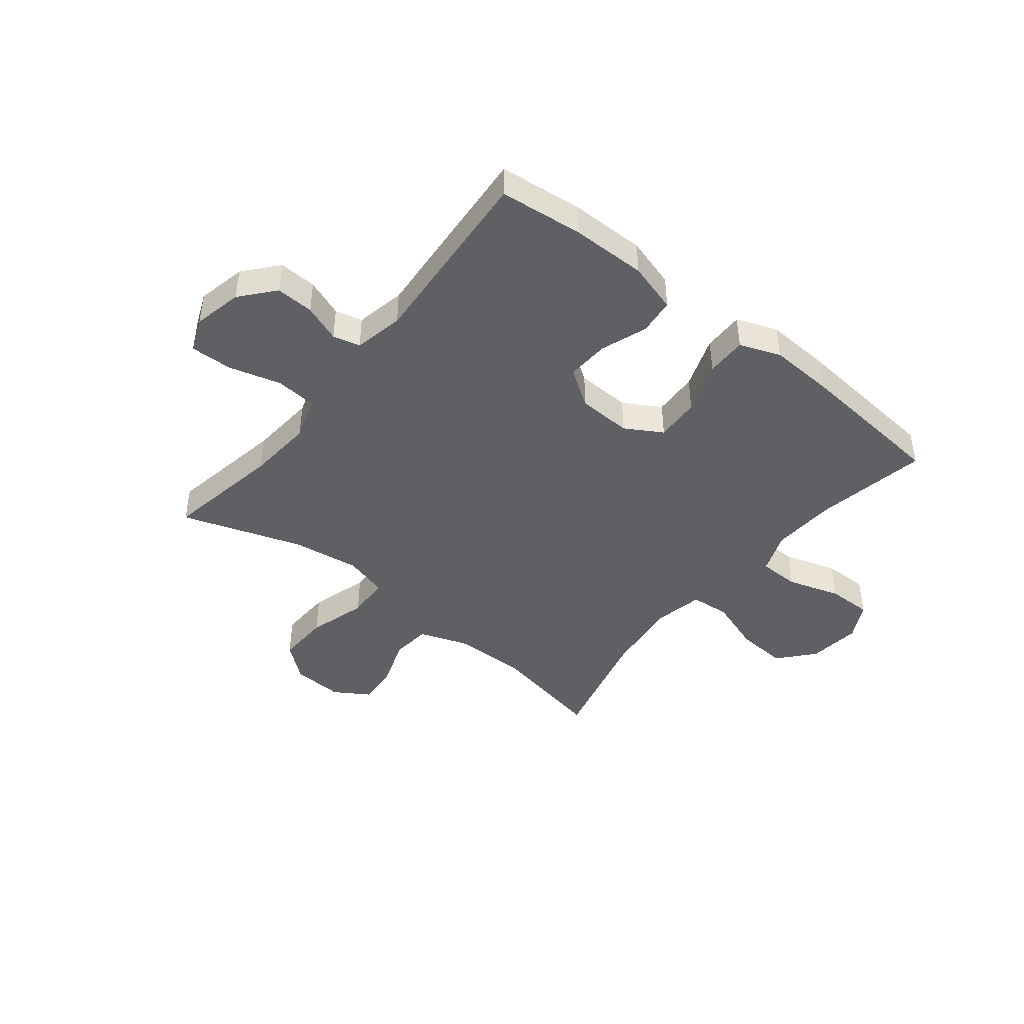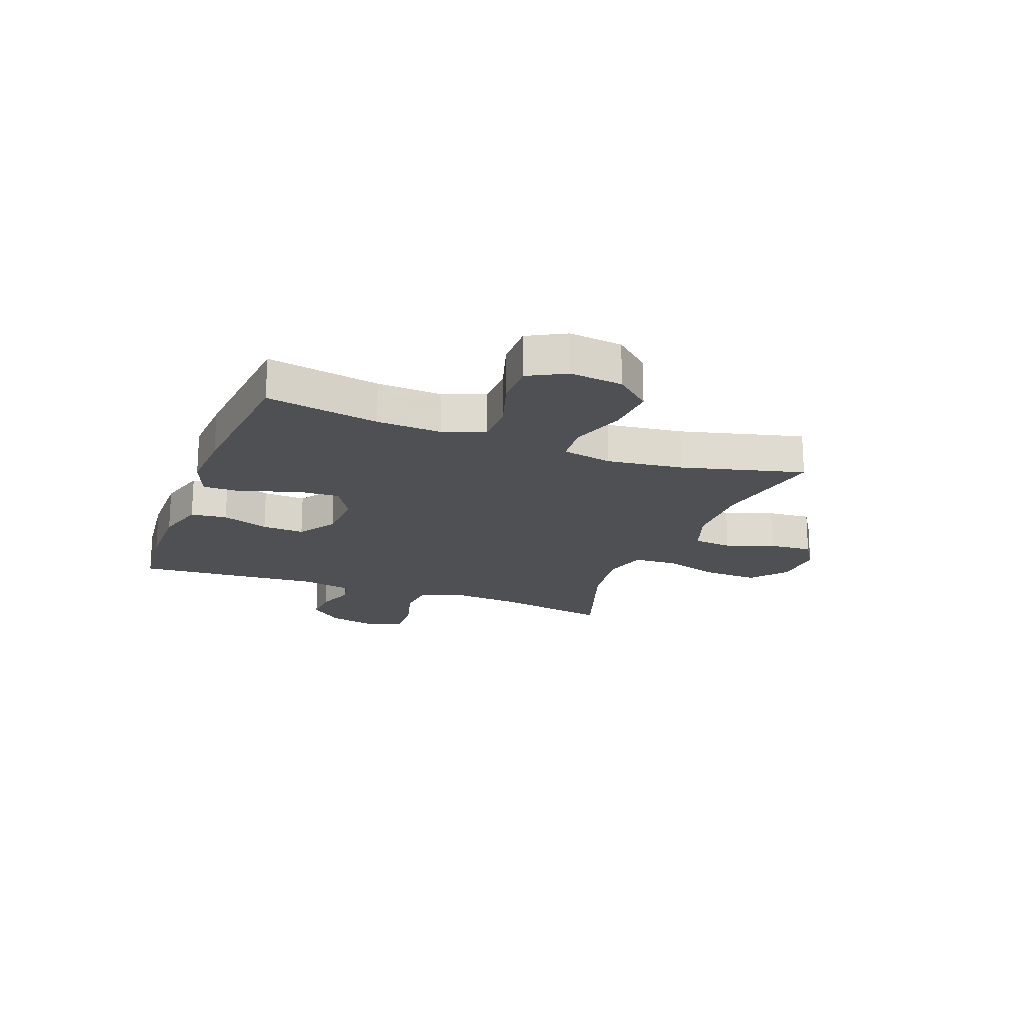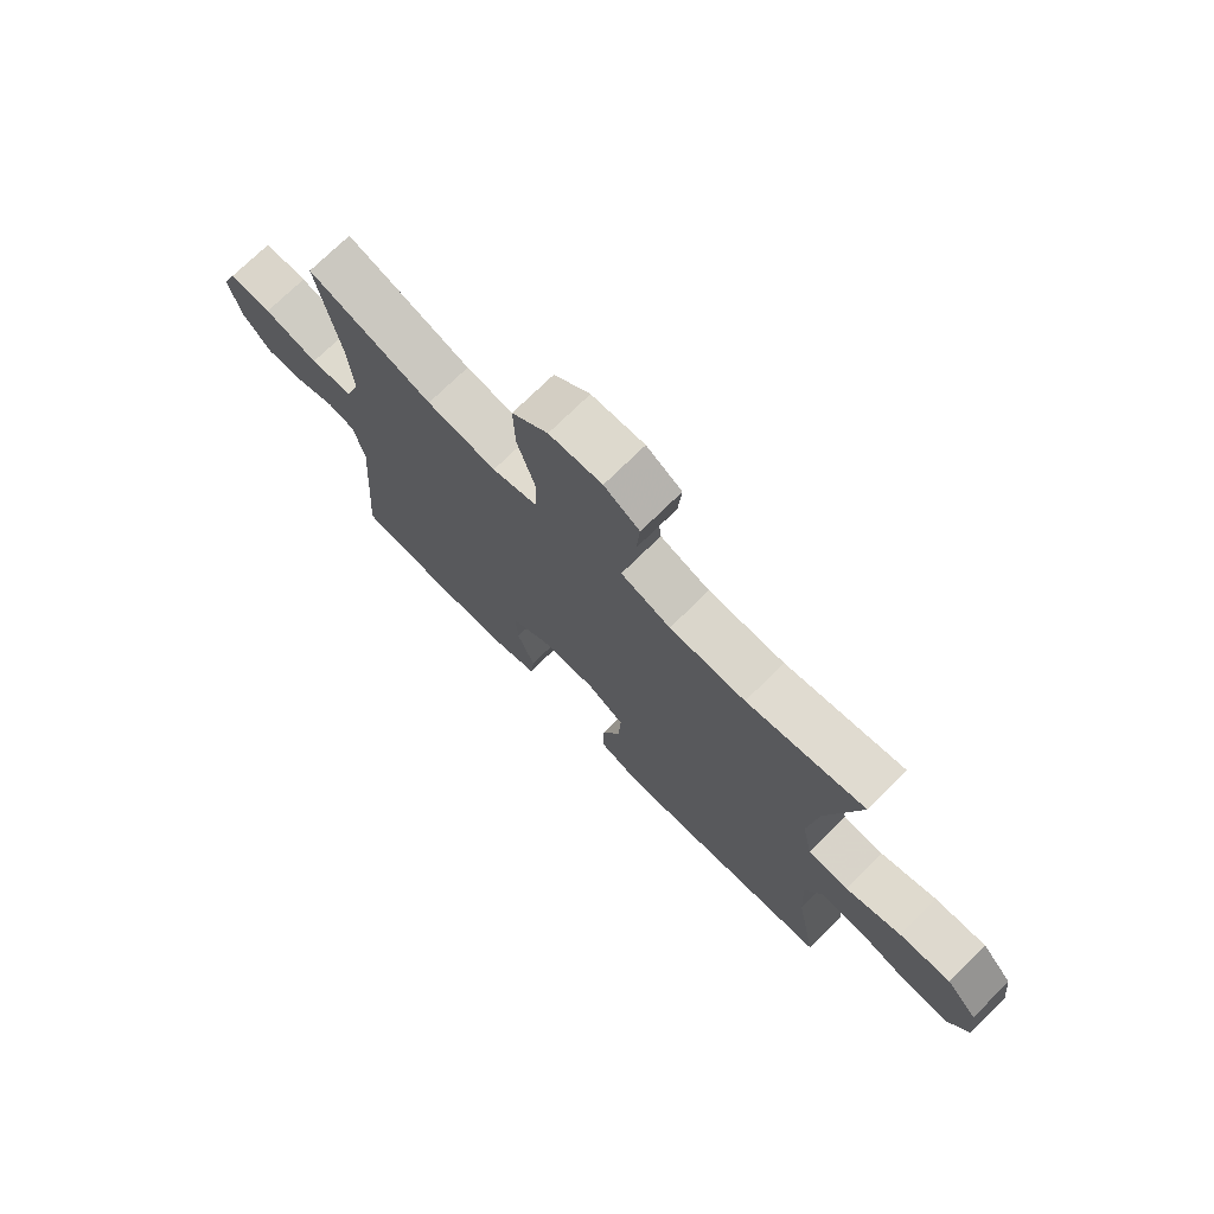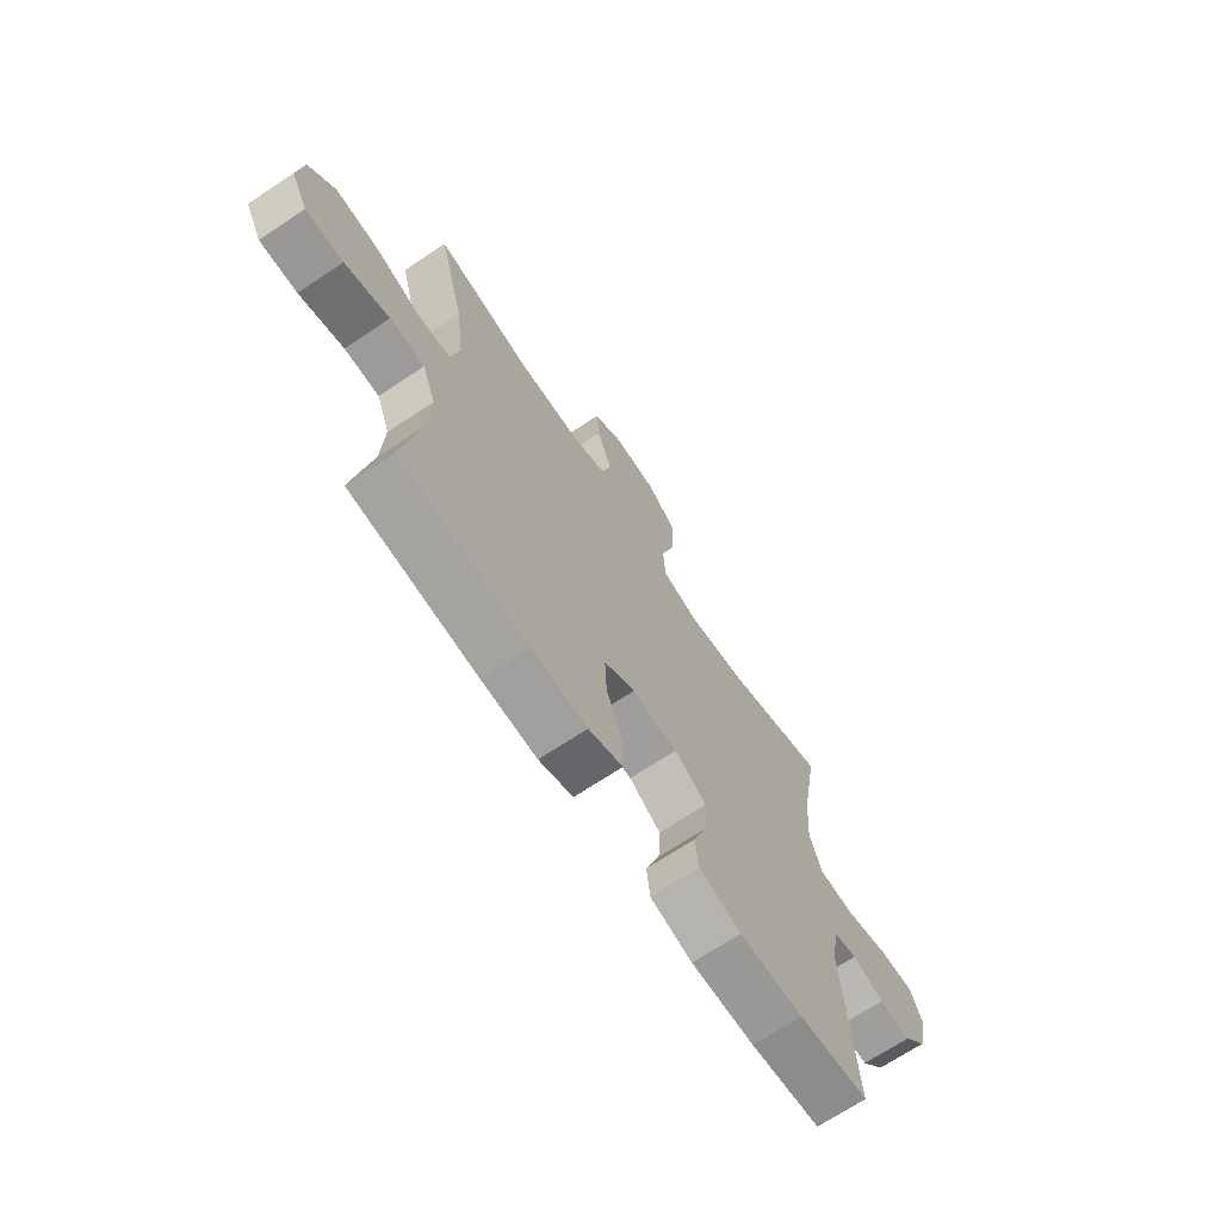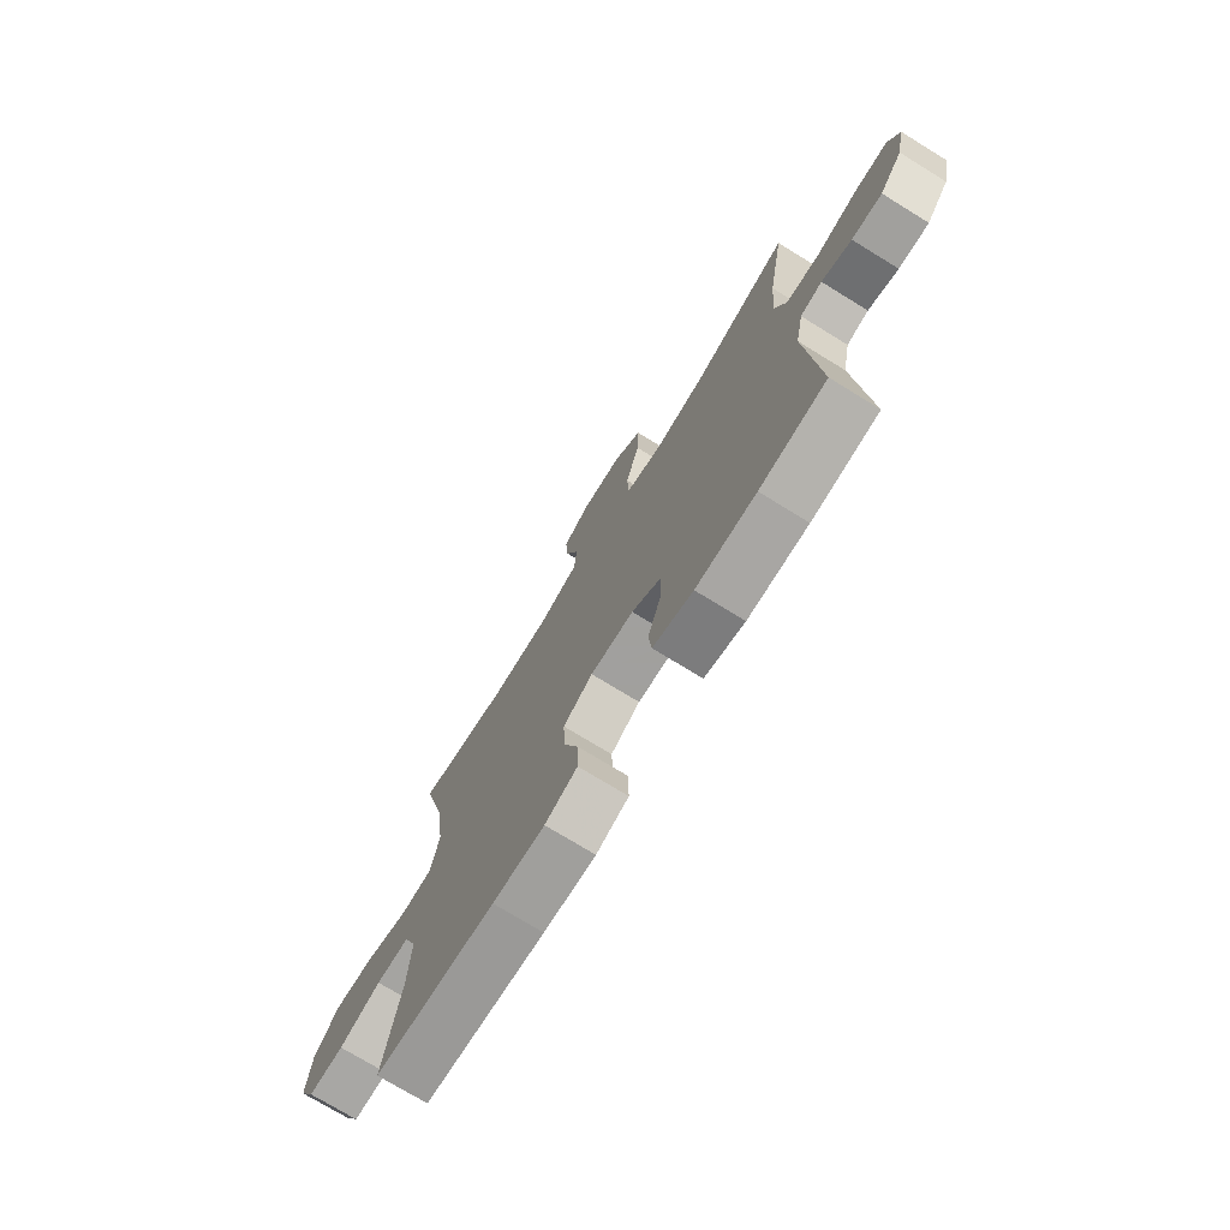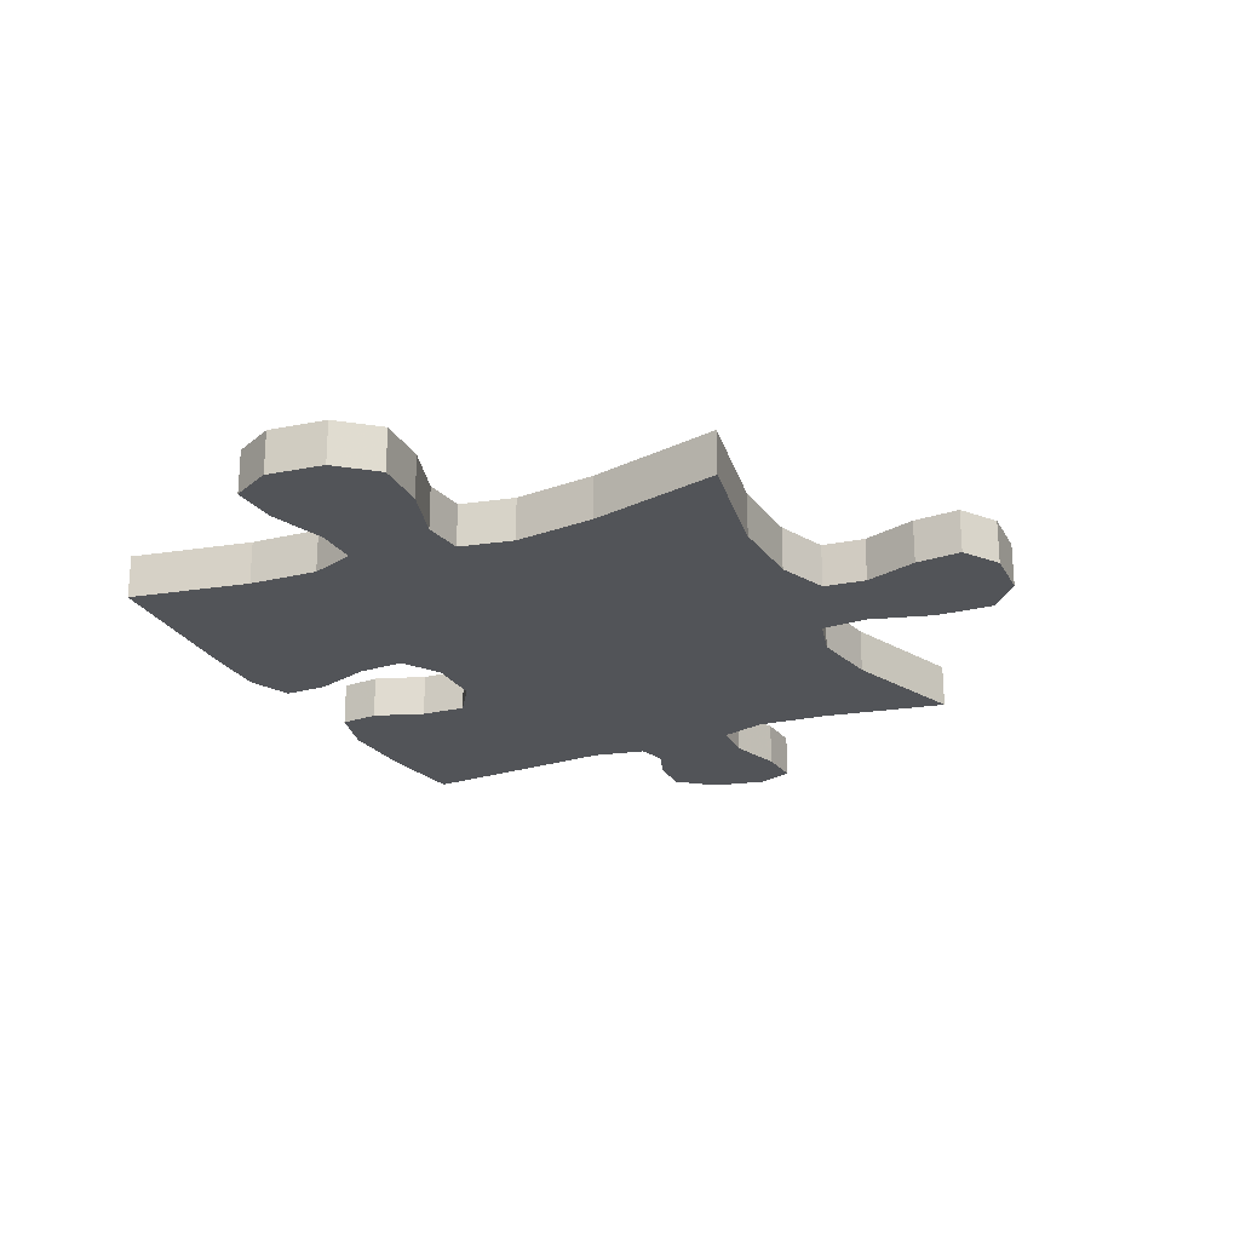
<metadata>
{"format":"obj","ext":"obj","renderer":"f3d","projection":"perspective","resolution":1024,"background":"white","views":[{"elev":-43.9,"azim":141.3,"up":"+Y"},{"elev":-19.1,"azim":-110.7,"up":"+Y"},{"elev":73.4,"azim":-134.6,"up":"+Z"},{"elev":-69.1,"azim":-56.3,"up":"+Z"},{"elev":-73.9,"azim":58.4,"up":"+Z"},{"elev":-22.8,"azim":-64.5,"up":"+Y"}]}
</metadata>
<code>
v 0.5 0.07 -0.5
v 0.351 0.07 -0.516
v 0.216 0.07 -0.517
v 0.126 0.07 -0.491
v 0.119 0.07 -0.426
v 0.149 0.07 -0.342
v 0.153 0.07 -0.266
v 0.086 0.07 -0.221
v -0.011 0.07 -0.217
v -0.077 0.07 -0.256
v -0.073 0.07 -0.336
v -0.039 0.07 -0.43
v -0.038 0.07 -0.503
v -0.111 0.07 -0.531
v -0.228 0.07 -0.525
v -0.5 0.07 -0.5
v -0.463 0.07 -0.298
v -0.457 0.07 -0.182
v -0.486 0.07 -0.107
v -0.56 0.07 -0.106
v -0.655 0.07 -0.136
v -0.735 0.07 -0.137
v -0.771 0.07 -0.07
v -0.76 0.07 0.025
v -0.705 0.07 0.088
v -0.614 0.07 0.082
v -0.516 0.07 0.049
v -0.445 0.07 0.055
v -0.427 0.07 0.145
v -0.444 0.07 0.281
v -0.5 0.07 0.5
v -0.293 0.07 0.46
v -0.16 0.07 0.462
v -0.073 0.07 0.493
v -0.066 0.07 0.563
v -0.097 0.07 0.651
v -0.103 0.07 0.727
v -0.041 0.07 0.766
v 0.051 0.07 0.761
v 0.114 0.07 0.709
v 0.111 0.07 0.614
v 0.08 0.07 0.509
v 0.084 0.07 0.432
v 0.162 0.07 0.41
v 0.283 0.07 0.427
v 0.5 0.07 0.5
v 0.463 0.07 0.29
v 0.454 0.07 0.172
v 0.479 0.07 0.095
v 0.553 0.07 0.089
v 0.647 0.07 0.115
v 0.722 0.07 0.117
v 0.747 0.07 0.056
v 0.728 0.07 -0.032
v 0.677 0.07 -0.092
v 0.609 0.07 -0.089
v 0.542 0.07 -0.064
v 0.493 0.07 -0.076
v 0.475 0.07 -0.165
v 0.5 0 -0.5
v 0.351 0 -0.516
v 0.216 0 -0.517
v 0.126 0 -0.491
v 0.119 0 -0.426
v 0.149 0 -0.342
v 0.153 0 -0.266
v 0.086 0 -0.221
v -0.011 0 -0.217
v -0.077 0 -0.256
v -0.073 0 -0.336
v -0.039 0 -0.43
v -0.038 0 -0.503
v -0.111 0 -0.531
v -0.228 0 -0.525
v -0.5 0 -0.5
v -0.463 0 -0.298
v -0.457 0 -0.182
v -0.486 0 -0.107
v -0.56 0 -0.106
v -0.655 0 -0.136
v -0.735 0 -0.137
v -0.771 0 -0.07
v -0.76 0 0.025
v -0.705 0 0.088
v -0.614 0 0.082
v -0.516 0 0.049
v -0.445 0 0.055
v -0.427 0 0.145
v -0.444 0 0.281
v -0.5 0 0.5
v -0.293 0 0.46
v -0.16 0 0.462
v -0.073 0 0.493
v -0.066 0 0.563
v -0.097 0 0.651
v -0.103 0 0.727
v -0.041 0 0.766
v 0.051 0 0.761
v 0.114 0 0.709
v 0.111 0 0.614
v 0.08 0 0.509
v 0.084 0 0.432
v 0.162 0 0.41
v 0.283 0 0.427
v 0.5 0 0.5
v 0.463 0 0.29
v 0.454 0 0.172
v 0.479 0 0.095
v 0.553 0 0.089
v 0.647 0 0.115
v 0.722 0 0.117
v 0.747 0 0.056
v 0.728 0 -0.032
v 0.677 0 -0.092
v 0.609 0 -0.089
v 0.542 0 -0.064
v 0.493 0 -0.076
v 0.475 0 -0.165
f 54 55 56 57
f 52 53 54 57
f 50 51 52 57
f 49 50 57 58
f 48 49 58 59
f 45 46 47
f 44 45 47 48
f 43 44 48 59
f 39 40 41 42
f 39 42 43
f 38 39 43
f 35 36 37 38
f 34 35 38 43
f 33 34 43 59
f 30 31 32
f 29 30 32 33
f 28 29 33 59
f 24 25 26 27
f 20 21 22 23
f 19 20 23 24
f 14 15 16 17
f 14 17 18
f 11 12 13 14
f 10 11 14 18
f 9 10 18 19
f 3 4 5 6
f 3 6 7
f 2 3 7
f 1 2 7
f 59 1 7
f 8 9 19 24
f 8 24 27 28
f 59 7 8
f 8 28 59
f 116 115 114 113
f 116 113 112 111
f 116 111 110 109
f 117 116 109 108
f 118 117 108 107
f 106 105 104
f 107 106 104 103
f 118 107 103 102
f 101 100 99 98
f 102 101 98
f 102 98 97
f 97 96 95 94
f 102 97 94 93
f 118 102 93 92
f 91 90 89
f 92 91 89 88
f 118 92 88 87
f 86 85 84 83
f 82 81 80 79
f 83 82 79 78
f 76 75 74 73
f 77 76 73
f 73 72 71 70
f 77 73 70 69
f 78 77 69 68
f 65 64 63 62
f 66 65 62
f 66 62 61
f 66 61 60
f 66 60 118
f 83 78 68 67
f 87 86 83 67
f 67 66 118
f 118 87 67
f 1 60 61 2
f 2 61 62 3
f 3 62 63 4
f 4 63 64 5
f 5 64 65 6
f 6 65 66 7
f 7 66 67 8
f 8 67 68 9
f 9 68 69 10
f 10 69 70 11
f 11 70 71 12
f 12 71 72 13
f 13 72 73 14
f 14 73 74 15
f 15 74 75 16
f 16 75 76 17
f 17 76 77 18
f 18 77 78 19
f 19 78 79 20
f 20 79 80 21
f 21 80 81 22
f 22 81 82 23
f 23 82 83 24
f 24 83 84 25
f 25 84 85 26
f 26 85 86 27
f 27 86 87 28
f 28 87 88 29
f 29 88 89 30
f 30 89 90 31
f 31 90 91 32
f 32 91 92 33
f 33 92 93 34
f 34 93 94 35
f 35 94 95 36
f 36 95 96 37
f 37 96 97 38
f 38 97 98 39
f 39 98 99 40
f 40 99 100 41
f 41 100 101 42
f 42 101 102 43
f 43 102 103 44
f 44 103 104 45
f 45 104 105 46
f 46 105 106 47
f 47 106 107 48
f 48 107 108 49
f 49 108 109 50
f 50 109 110 51
f 51 110 111 52
f 52 111 112 53
f 53 112 113 54
f 54 113 114 55
f 55 114 115 56
f 56 115 116 57
f 57 116 117 58
f 58 117 118 59
f 59 118 60 1

</code>
